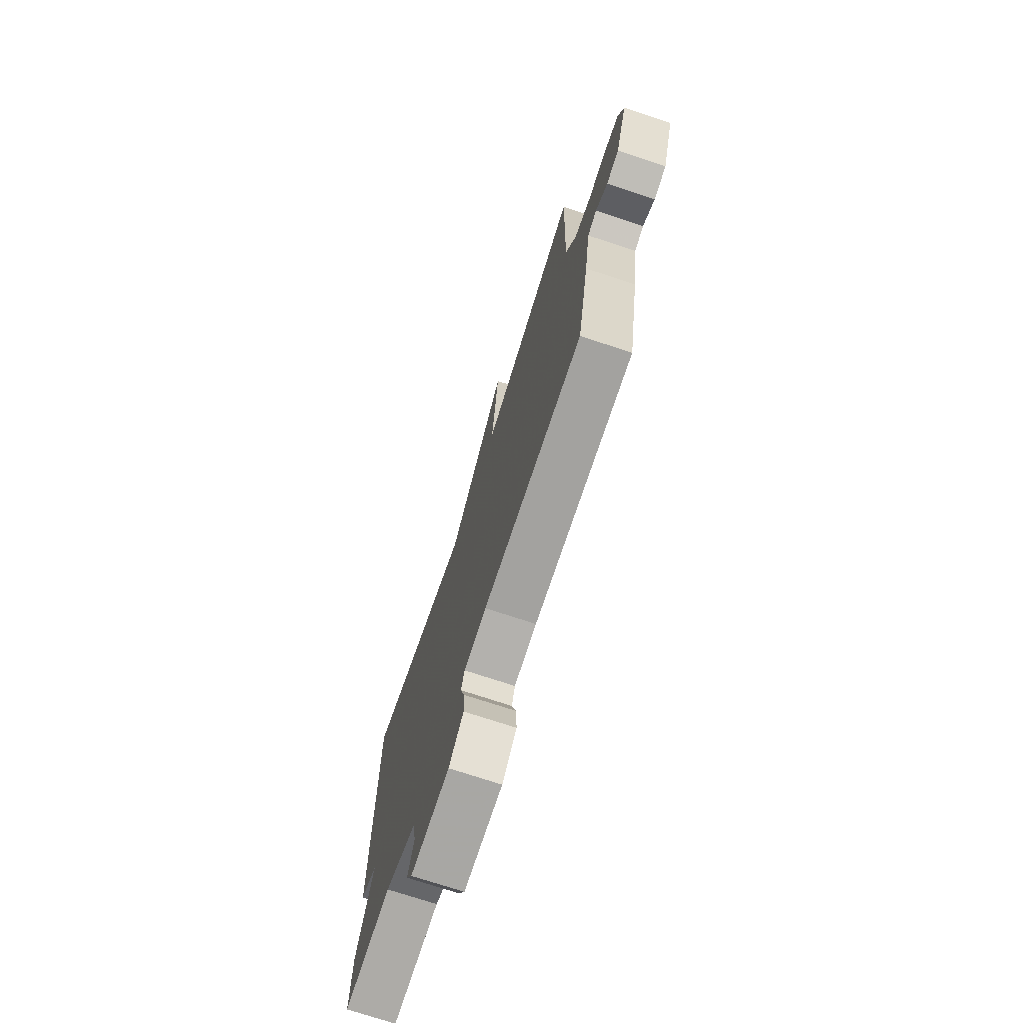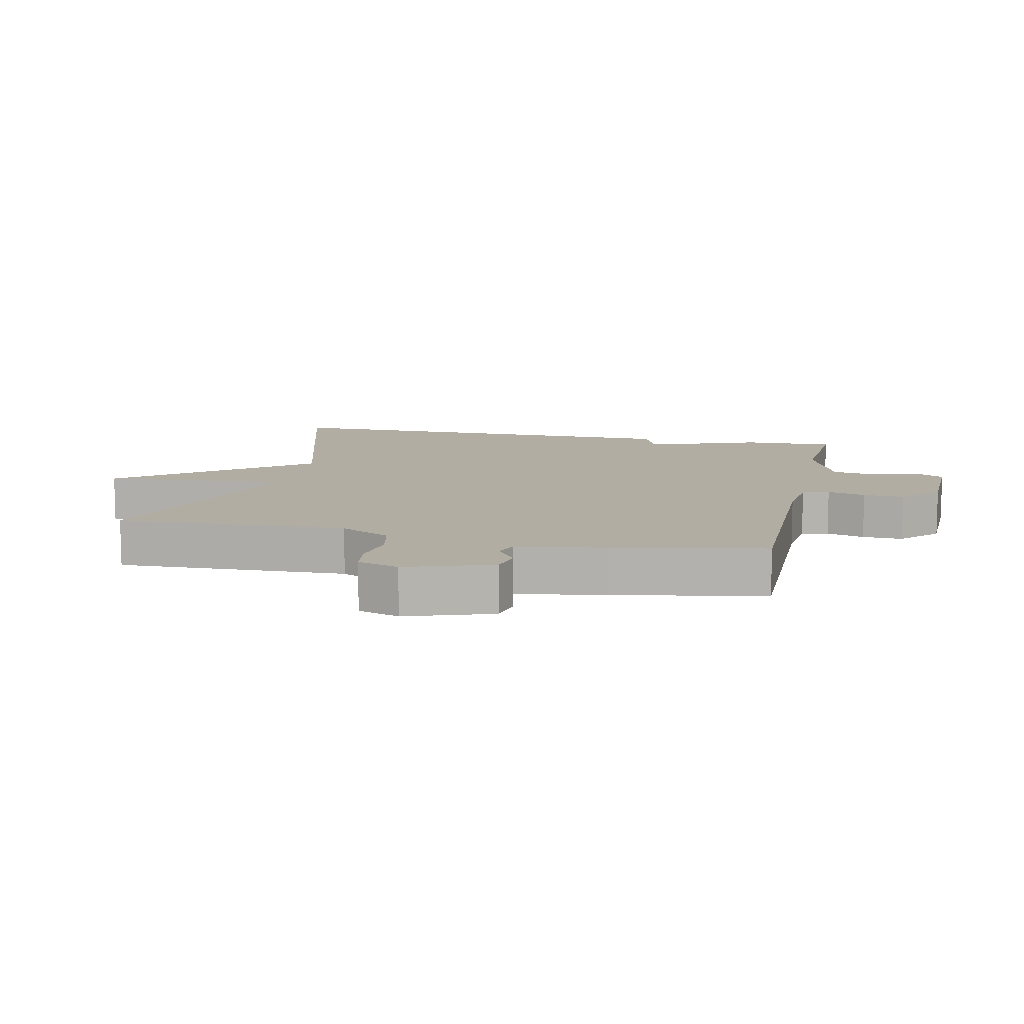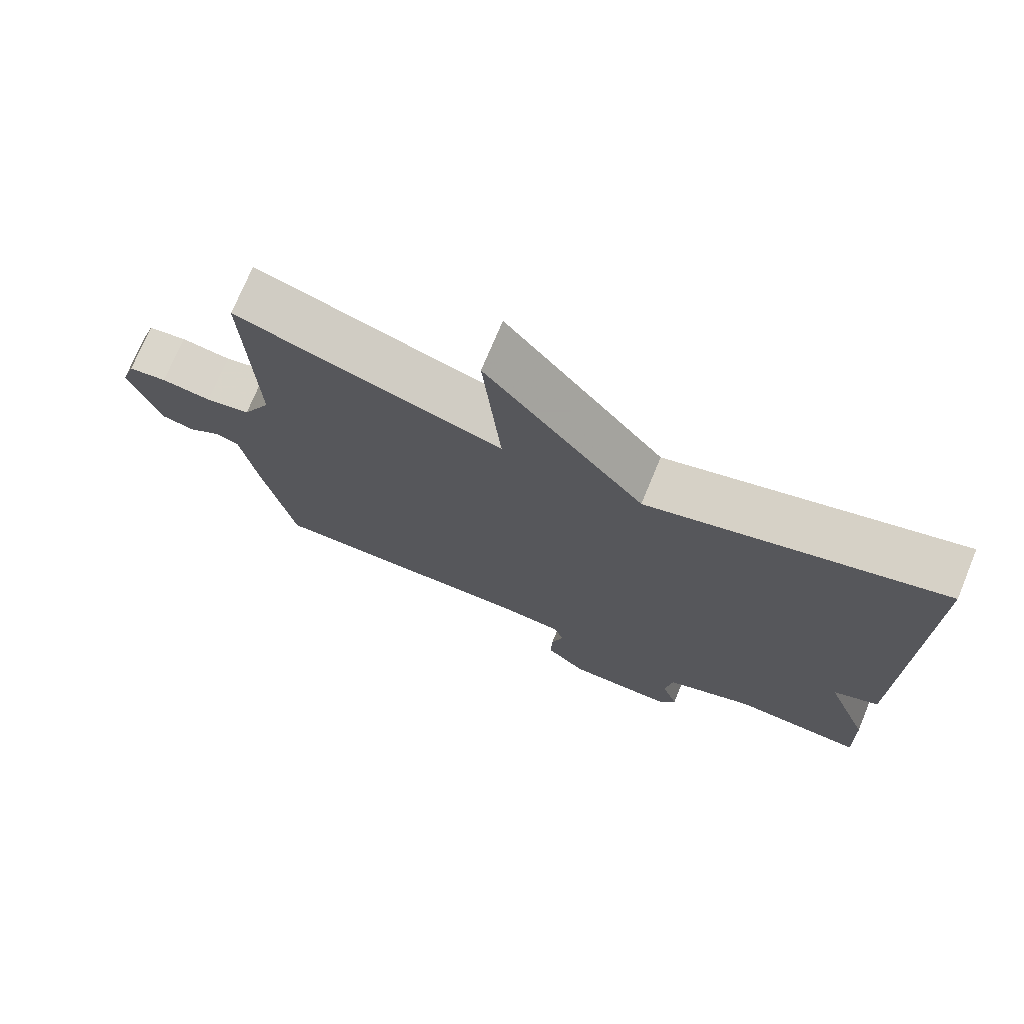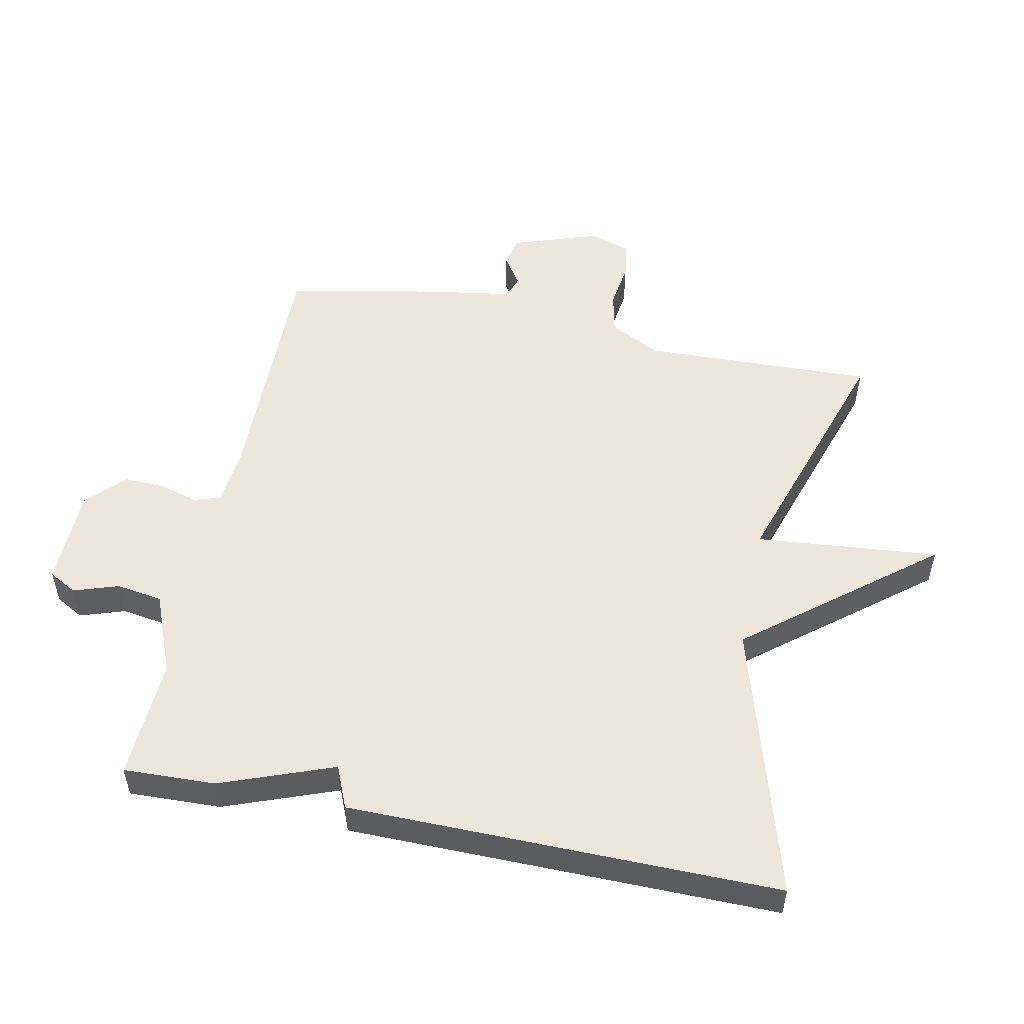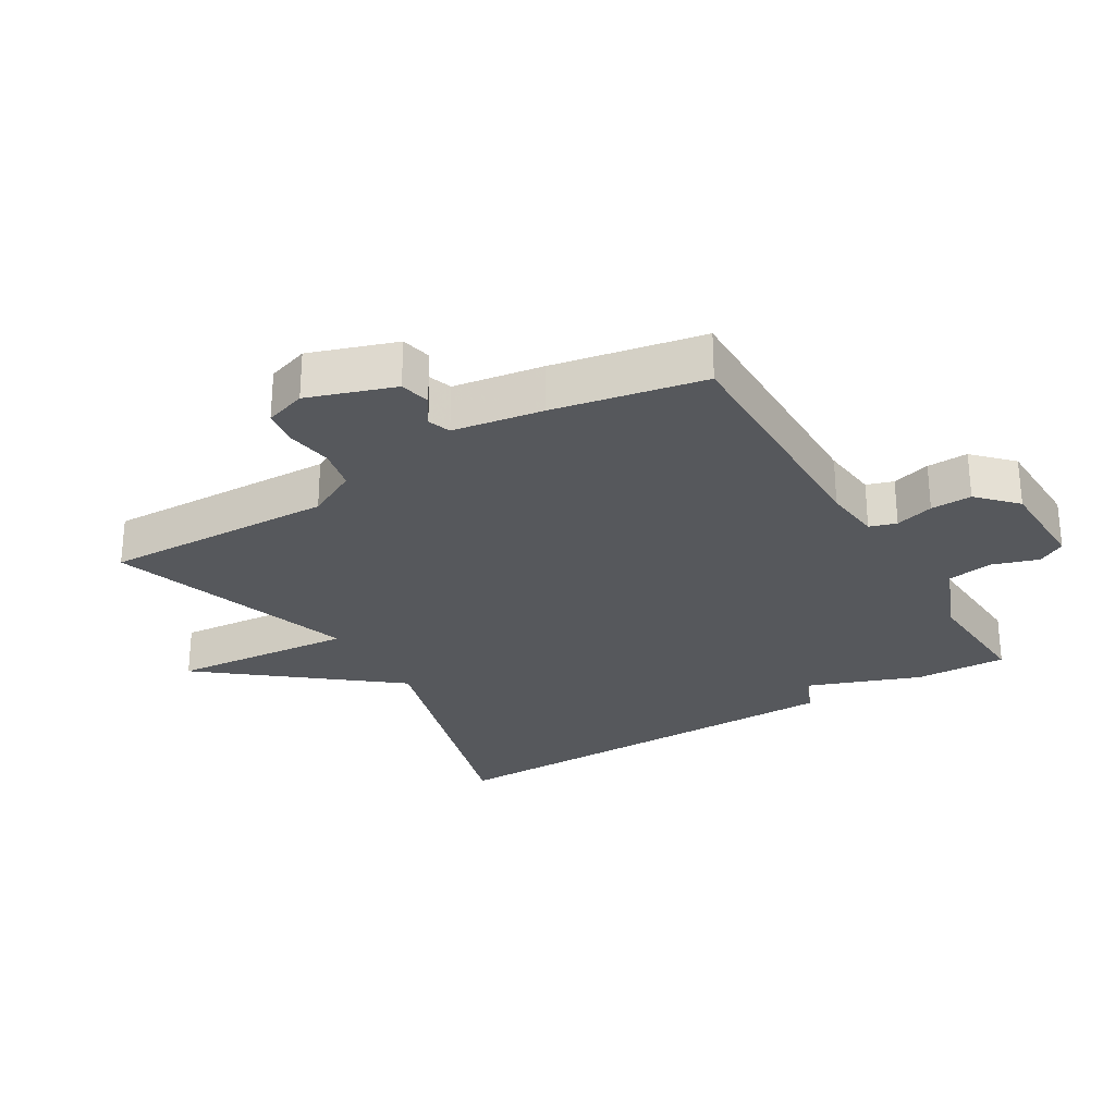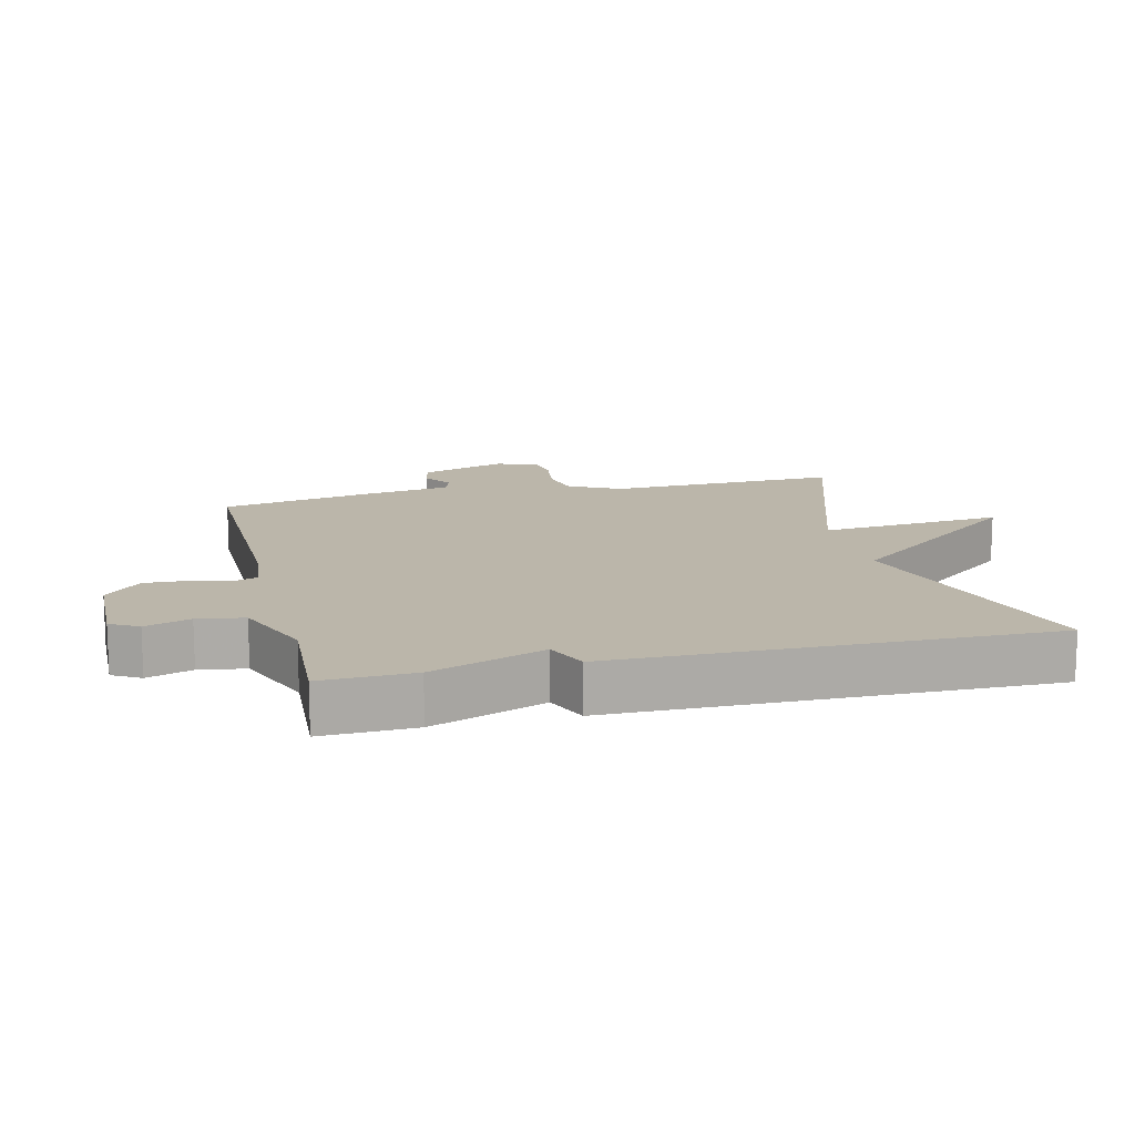
<metadata>
{"format":"obj","ext":"obj","renderer":"f3d","projection":"perspective","resolution":1024,"background":"white","views":[{"elev":-73.4,"azim":71.7,"up":"+Z"},{"elev":10.6,"azim":102.5,"up":"+Y"},{"elev":73.7,"azim":-157.5,"up":"+Z"},{"elev":52.7,"azim":-78.4,"up":"+Y"},{"elev":-27.7,"azim":121.1,"up":"+Y"},{"elev":13.9,"azim":-103.4,"up":"+Y"}]}
</metadata>
<code>
v -0.5 0.07 -0.5
v -0.495 0.07 -0.359
v -0.43 0.07 -0.186
v -0.495 0.07 -0.159
v -0.5 0.07 0.5
v -0.08 0.07 0.377
v 0.146 0.07 0.658
v 0.12 0.07 0.377
v 0.5 0.07 0.5
v 0.488 0.07 0.145
v 0.528 0.07 0.067
v 0.592 0.07 0.053
v 0.663 0.07 0.063
v 0.718 0.07 0.055
v 0.739 0.07 -0.009
v 0.694 0.07 -0.141
v 0.647 0.07 -0.151
v 0.602 0.07 -0.121
v 0.567 0.07 -0.133
v 0.545 0.07 -0.27
v 0.5 0.07 -0.5
v 0.114 0.07 -0.494
v 0.026 0.07 -0.503
v 0.013 0.07 -0.544
v 0.03 0.07 -0.603
v 0.032 0.07 -0.666
v -0.025 0.07 -0.72
v -0.177 0.07 -0.723
v -0.201 0.07 -0.68
v -0.178 0.07 -0.611
v -0.189 0.07 -0.54
v -0.314 0.07 -0.49
v -0.5 0 -0.5
v -0.495 0 -0.359
v -0.43 0 -0.186
v -0.495 0 -0.159
v -0.5 0 0.5
v -0.08 0 0.377
v 0.146 0 0.658
v 0.12 0 0.377
v 0.5 0 0.5
v 0.488 0 0.145
v 0.528 0 0.067
v 0.592 0 0.053
v 0.663 0 0.063
v 0.718 0 0.055
v 0.739 0 -0.009
v 0.694 0 -0.141
v 0.647 0 -0.151
v 0.602 0 -0.121
v 0.567 0 -0.133
v 0.545 0 -0.27
v 0.5 0 -0.5
v 0.114 0 -0.494
v 0.026 0 -0.503
v 0.013 0 -0.544
v 0.03 0 -0.603
v 0.032 0 -0.666
v -0.025 0 -0.72
v -0.177 0 -0.723
v -0.201 0 -0.68
v -0.178 0 -0.611
v -0.189 0 -0.54
v -0.314 0 -0.49
f 28 29 30
f 27 28 30
f 26 27 30
f 25 26 30
f 24 25 30
f 23 24 30 31
f 19 20 21 22
f 19 22 23
f 16 17 18
f 15 16 18
f 14 15 18
f 13 14 18
f 12 13 18
f 11 12 18 19
f 23 31 32
f 19 23 32
f 11 19 32
f 10 11 32
f 6 7 8
f 3 4 5 6
f 3 6 8
f 9 10 32
f 8 9 32
f 3 8 32
f 2 3 32
f 1 2 32
f 62 61 60
f 62 60 59
f 62 59 58
f 62 58 57
f 62 57 56
f 63 62 56 55
f 54 53 52 51
f 55 54 51
f 50 49 48
f 50 48 47
f 50 47 46
f 50 46 45
f 50 45 44
f 51 50 44 43
f 64 63 55
f 64 55 51
f 64 51 43
f 64 43 42
f 40 39 38
f 38 37 36 35
f 40 38 35
f 64 42 41
f 64 41 40
f 64 40 35
f 64 35 34
f 64 34 33
f 1 33 34 2
f 2 34 35 3
f 3 35 36 4
f 4 36 37 5
f 5 37 38 6
f 6 38 39 7
f 7 39 40 8
f 8 40 41 9
f 9 41 42 10
f 10 42 43 11
f 11 43 44 12
f 12 44 45 13
f 13 45 46 14
f 14 46 47 15
f 15 47 48 16
f 16 48 49 17
f 17 49 50 18
f 18 50 51 19
f 19 51 52 20
f 20 52 53 21
f 21 53 54 22
f 22 54 55 23
f 23 55 56 24
f 24 56 57 25
f 25 57 58 26
f 26 58 59 27
f 27 59 60 28
f 28 60 61 29
f 29 61 62 30
f 30 62 63 31
f 31 63 64 32
f 32 64 33 1

</code>
